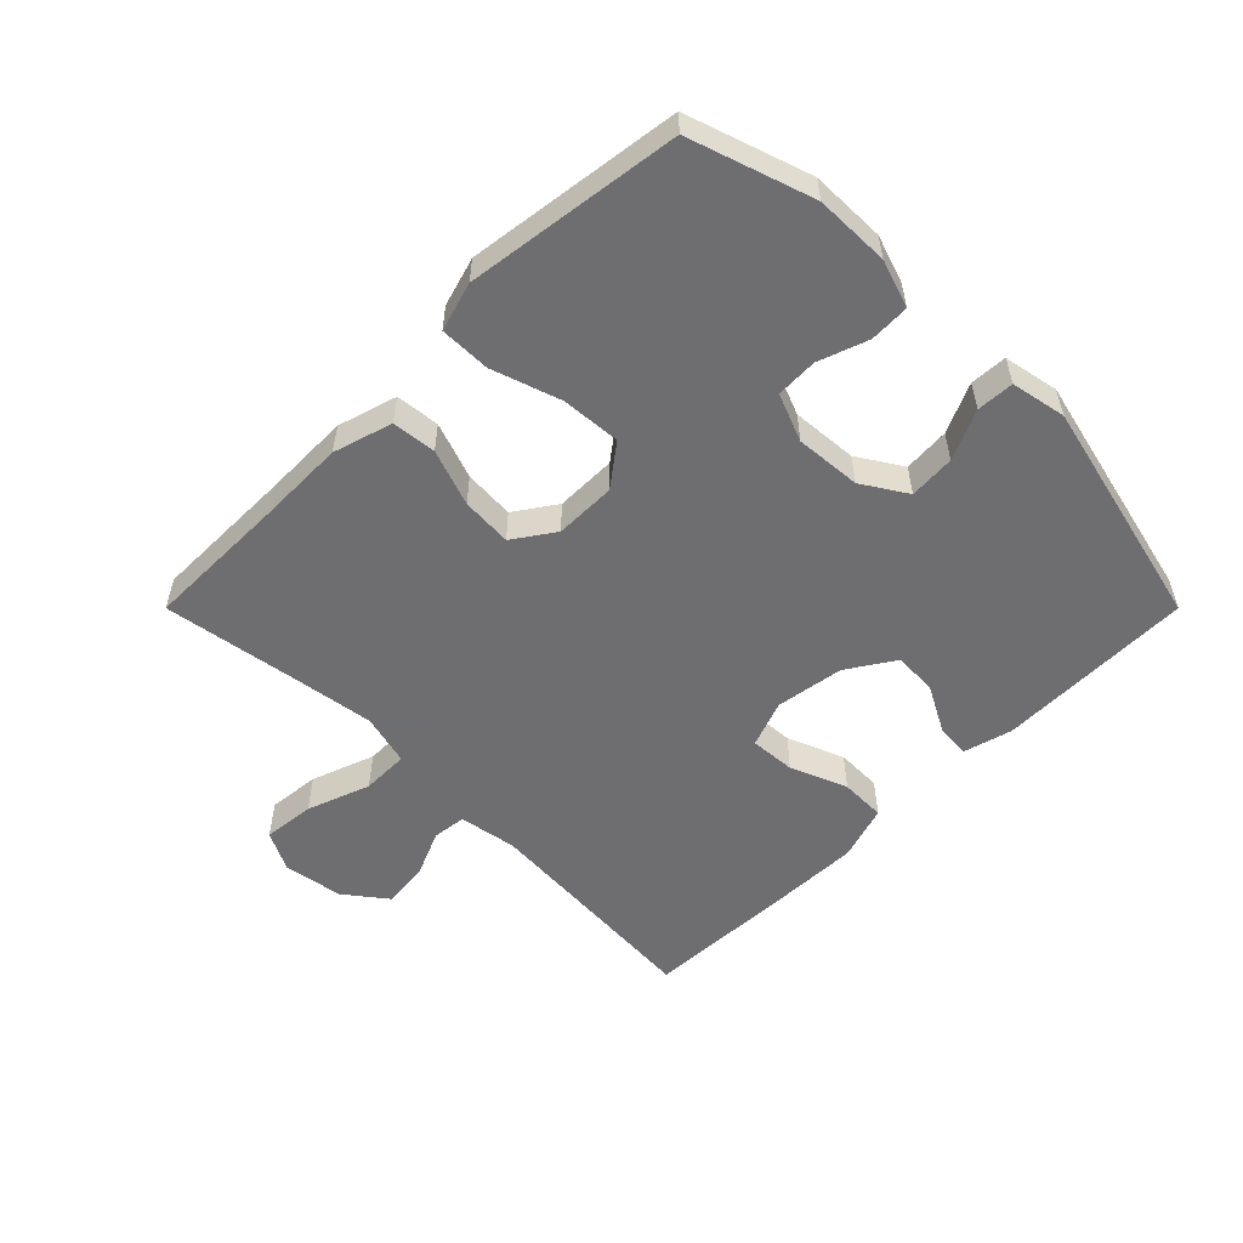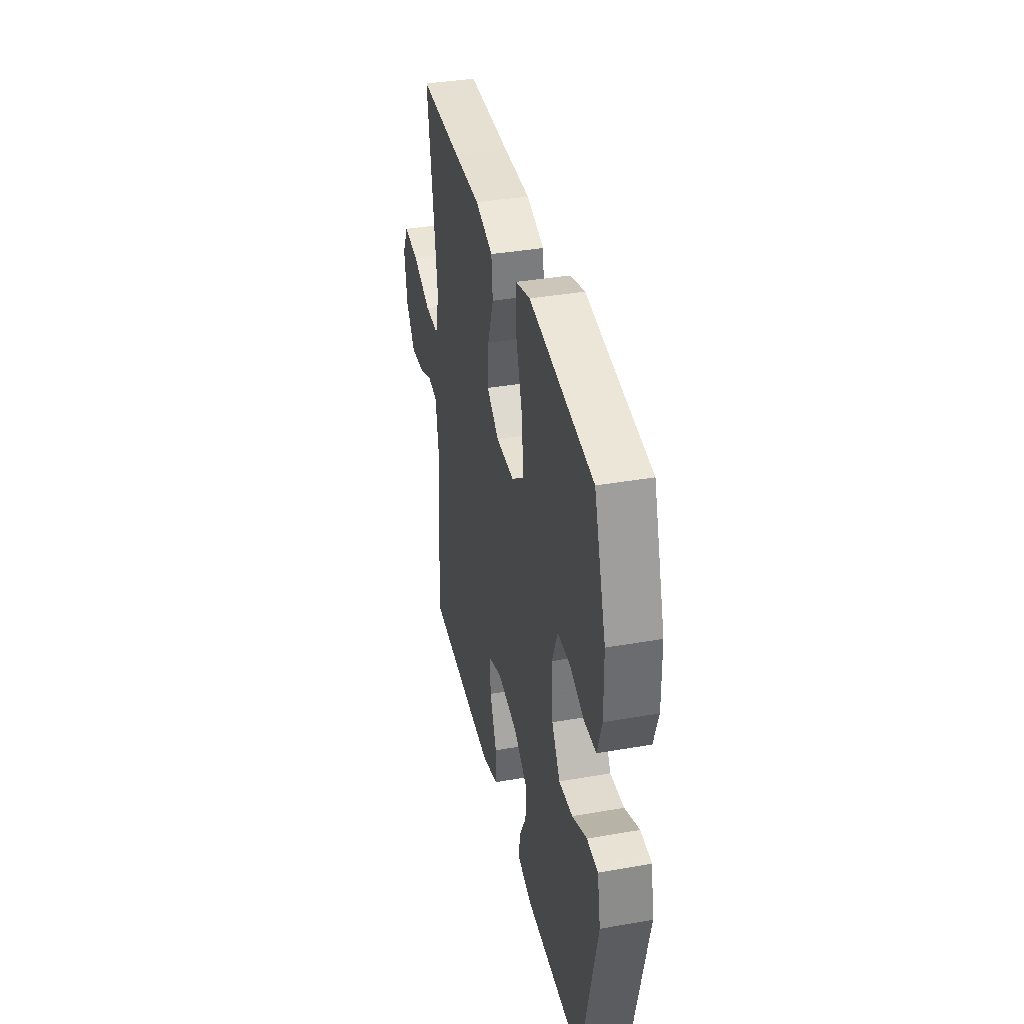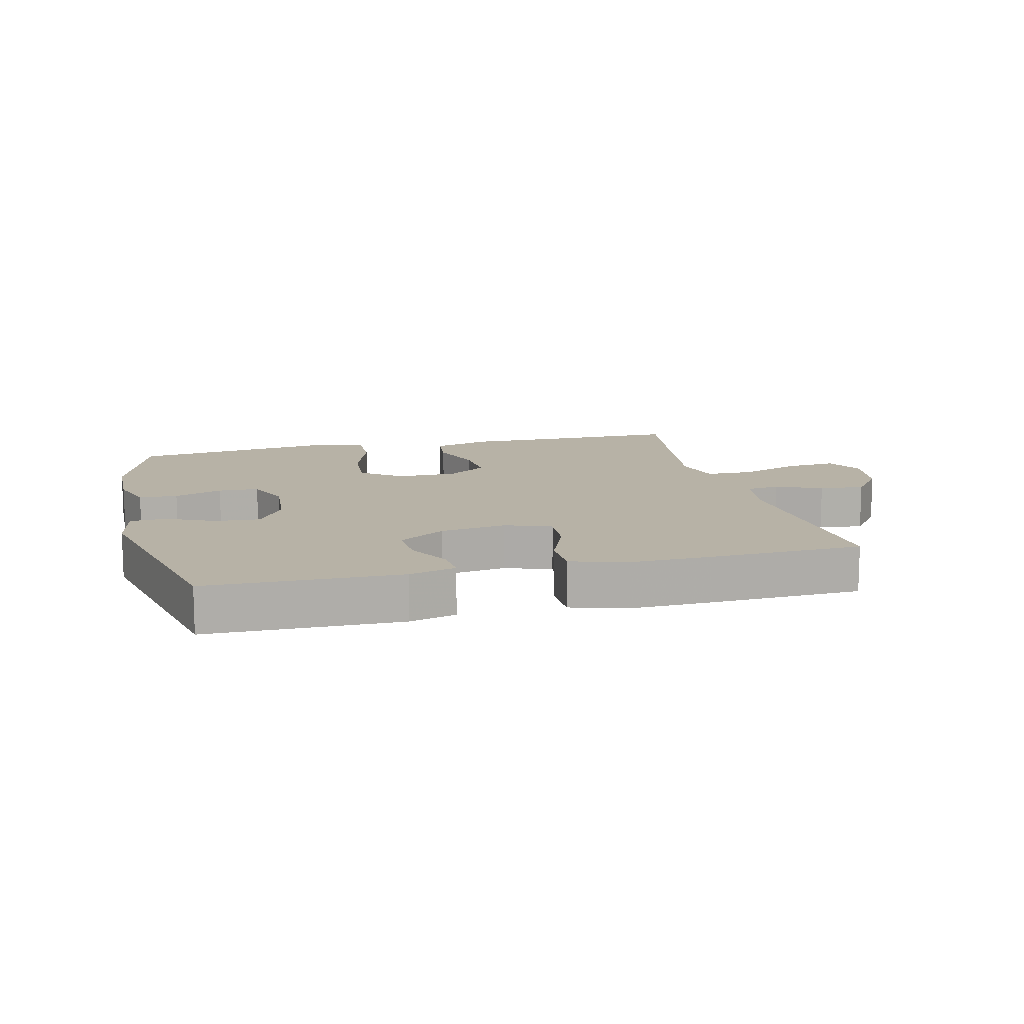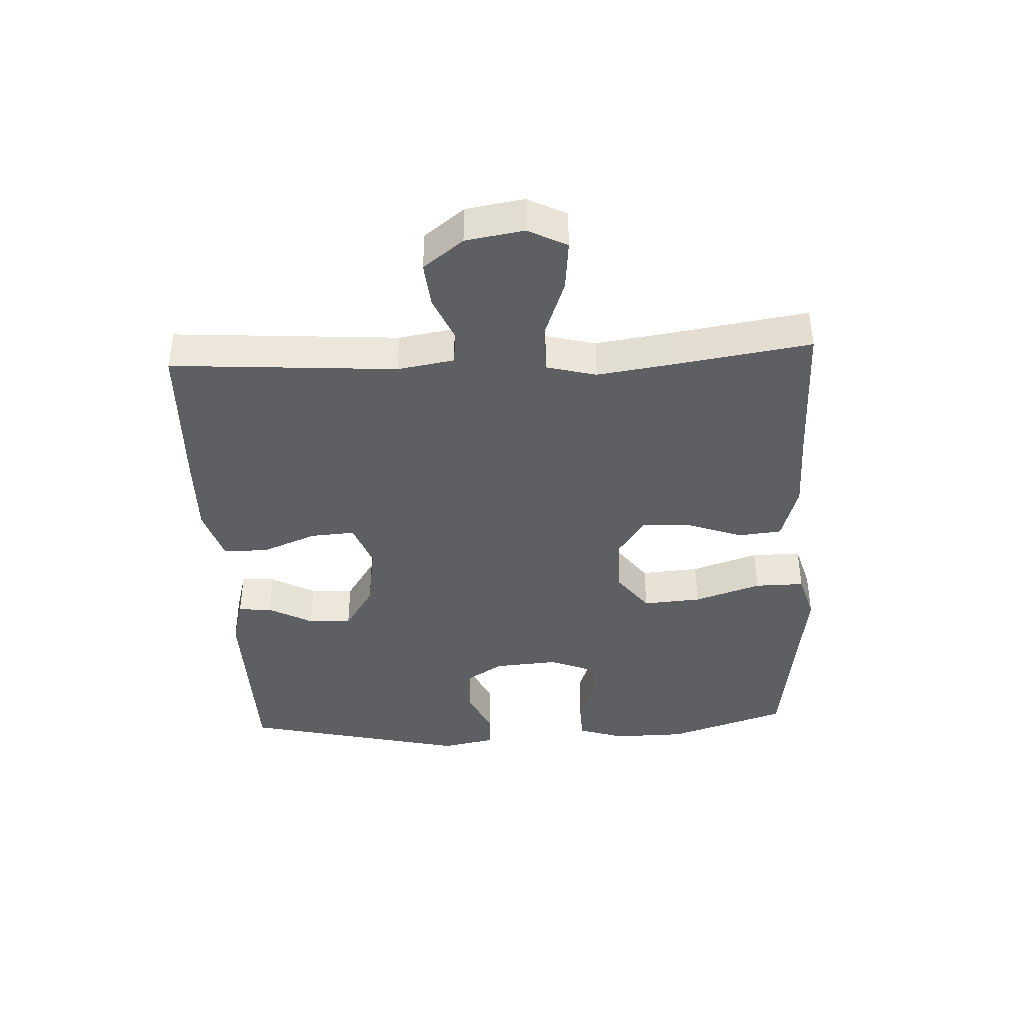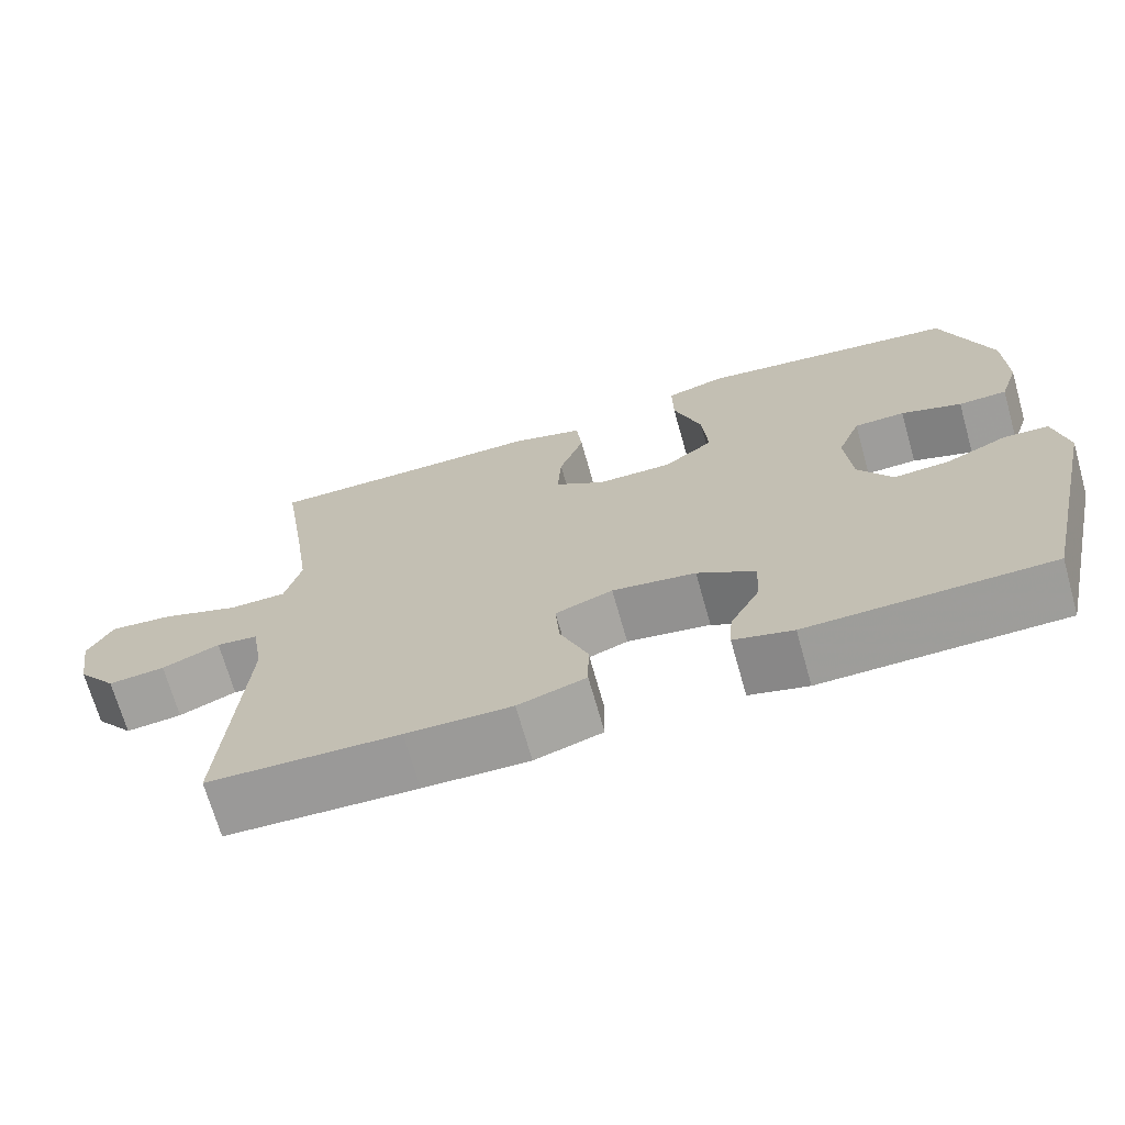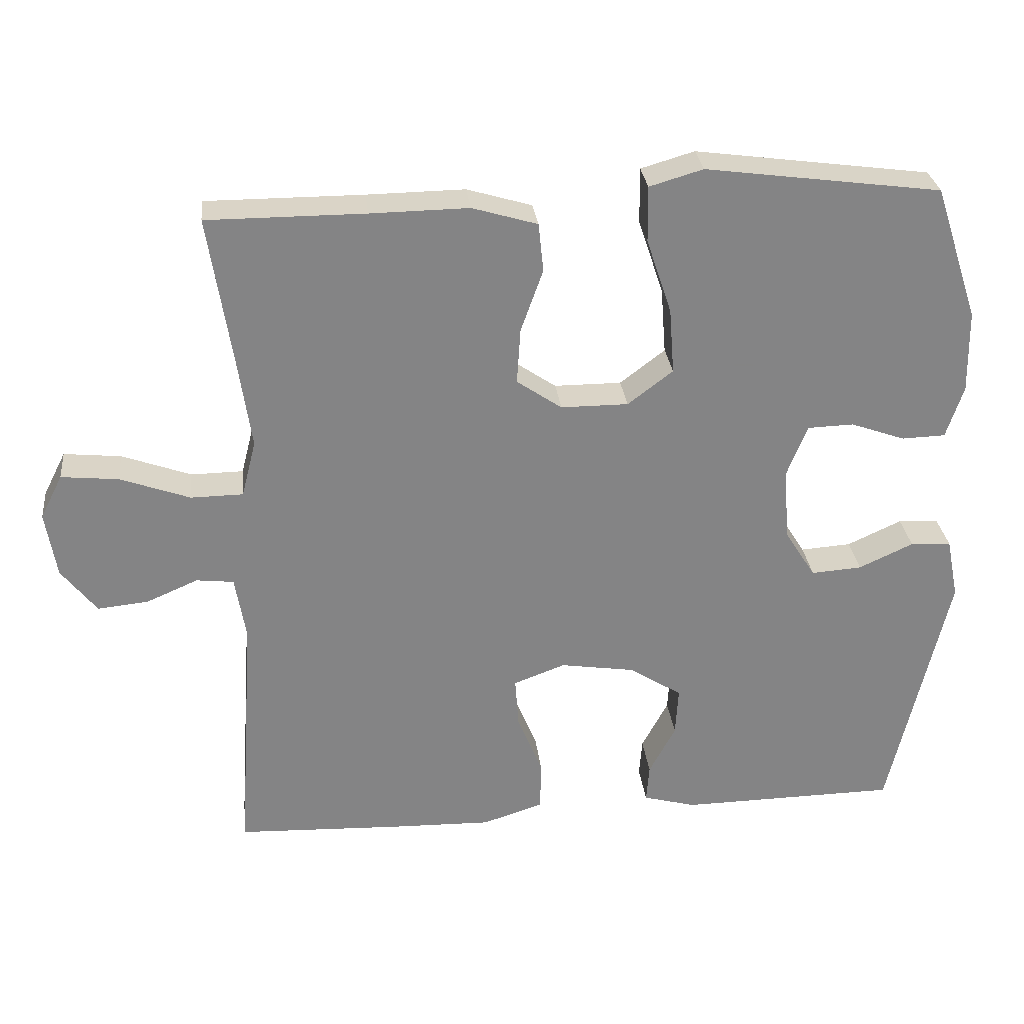
<metadata>
{"format":"obj","ext":"obj","renderer":"f3d","projection":"perspective","resolution":1024,"background":"white","views":[{"elev":-54.4,"azim":45.0,"up":"+Y"},{"elev":37.7,"azim":77.4,"up":"+Z"},{"elev":12.4,"azim":166.2,"up":"+Y"},{"elev":-40.5,"azim":-87.3,"up":"+Y"},{"elev":-70.0,"azim":15.8,"up":"+Z"},{"elev":28.9,"azim":-6.3,"up":"+Z"}]}
</metadata>
<code>
v -0.5 0.07 -0.5
v -0.476 0.07 -0.144
v -0.491 0.07 -0.055
v -0.543 0.07 -0.049
v -0.615 0.07 -0.08
v -0.686 0.07 -0.087
v -0.735 0.07 -0.024
v -0.75 0.07 0.068
v -0.719 0.07 0.129
v -0.639 0.07 0.121
v -0.542 0.07 0.086
v -0.469 0.07 0.087
v -0.449 0.07 0.166
v -0.467 0.07 0.29
v -0.5 0.07 0.5
v -0.28 0.07 0.5
v -0.143 0.07 0.502
v -0.052 0.07 0.475
v -0.045 0.07 0.407
v -0.076 0.07 0.32
v -0.081 0.07 0.242
v -0.018 0.07 0.199
v 0.076 0.07 0.199
v 0.139 0.07 0.247
v 0.132 0.07 0.339
v 0.097 0.07 0.444
v 0.096 0.07 0.522
v 0.171 0.07 0.544
v 0.29 0.07 0.528
v 0.5 0.07 0.5
v 0.562 0.07 0.312
v 0.564 0.07 0.197
v 0.54 0.07 0.124
v 0.479 0.07 0.122
v 0.403 0.07 0.149
v 0.339 0.07 0.147
v 0.31 0.07 0.074
v 0.318 0.07 -0.027
v 0.361 0.07 -0.095
v 0.432 0.07 -0.09
v 0.508 0.07 -0.055
v 0.565 0.07 -0.058
v 0.582 0.07 -0.143
v 0.5 0.07 -0.5
v 0.196 0.07 -0.505
v 0.122 0.07 -0.485
v 0.126 0.07 -0.432
v 0.163 0.07 -0.362
v 0.167 0.07 -0.294
v 0.094 0.07 -0.247
v -0.011 0.07 -0.231
v -0.083 0.07 -0.258
v -0.078 0.07 -0.328
v -0.043 0.07 -0.415
v -0.044 0.07 -0.485
v -0.129 0.07 -0.512
v -0.261 0.07 -0.509
v -0.5 0 -0.5
v -0.476 0 -0.144
v -0.491 0 -0.055
v -0.543 0 -0.049
v -0.615 0 -0.08
v -0.686 0 -0.087
v -0.735 0 -0.024
v -0.75 0 0.068
v -0.719 0 0.129
v -0.639 0 0.121
v -0.542 0 0.086
v -0.469 0 0.087
v -0.449 0 0.166
v -0.467 0 0.29
v -0.5 0 0.5
v -0.28 0 0.5
v -0.143 0 0.502
v -0.052 0 0.475
v -0.045 0 0.407
v -0.076 0 0.32
v -0.081 0 0.242
v -0.018 0 0.199
v 0.076 0 0.199
v 0.139 0 0.247
v 0.132 0 0.339
v 0.097 0 0.444
v 0.096 0 0.522
v 0.171 0 0.544
v 0.29 0 0.528
v 0.5 0 0.5
v 0.562 0 0.312
v 0.564 0 0.197
v 0.54 0 0.124
v 0.479 0 0.122
v 0.403 0 0.149
v 0.339 0 0.147
v 0.31 0 0.074
v 0.318 0 -0.027
v 0.361 0 -0.095
v 0.432 0 -0.09
v 0.508 0 -0.055
v 0.565 0 -0.058
v 0.582 0 -0.143
v 0.5 0 -0.5
v 0.196 0 -0.505
v 0.122 0 -0.485
v 0.126 0 -0.432
v 0.163 0 -0.362
v 0.167 0 -0.294
v 0.094 0 -0.247
v -0.011 0 -0.231
v -0.083 0 -0.258
v -0.078 0 -0.328
v -0.043 0 -0.415
v -0.044 0 -0.485
v -0.129 0 -0.512
v -0.261 0 -0.509
f 57 1 2
f 56 57 2
f 55 56 2
f 54 55 2
f 53 54 2
f 52 53 2 3
f 51 52 3
f 50 51 3
f 46 47 48
f 45 46 48
f 44 45 48
f 43 44 48
f 42 43 48
f 41 42 48
f 40 41 48
f 39 40 48 49
f 38 39 49 50
f 33 34 35
f 32 33 35
f 31 32 35
f 30 31 35
f 29 30 35
f 29 35 36
f 28 29 36
f 27 28 36
f 26 27 36
f 25 26 36
f 24 25 36 37
f 18 19 20
f 17 18 20
f 16 17 20
f 16 20 21
f 15 16 21
f 14 15 21
f 13 14 21 22
f 9 10 11
f 8 9 11
f 7 8 11
f 6 7 11
f 5 6 11
f 4 5 11
f 3 4 11 12
f 13 22 23
f 12 13 23
f 3 12 23
f 50 3 23
f 37 38 50
f 24 37 50
f 23 24 50
f 59 58 114
f 59 114 113
f 59 113 112
f 59 112 111
f 59 111 110
f 60 59 110 109
f 60 109 108
f 60 108 107
f 105 104 103
f 105 103 102
f 105 102 101
f 105 101 100
f 105 100 99
f 105 99 98
f 105 98 97
f 106 105 97 96
f 107 106 96 95
f 92 91 90
f 92 90 89
f 92 89 88
f 92 88 87
f 92 87 86
f 93 92 86
f 93 86 85
f 93 85 84
f 93 84 83
f 93 83 82
f 94 93 82 81
f 77 76 75
f 77 75 74
f 77 74 73
f 78 77 73
f 78 73 72
f 78 72 71
f 79 78 71 70
f 68 67 66
f 68 66 65
f 68 65 64
f 68 64 63
f 68 63 62
f 68 62 61
f 69 68 61 60
f 80 79 70
f 80 70 69
f 80 69 60
f 80 60 107
f 107 95 94
f 107 94 81
f 107 81 80
f 1 58 59 2
f 2 59 60 3
f 3 60 61 4
f 4 61 62 5
f 5 62 63 6
f 6 63 64 7
f 7 64 65 8
f 8 65 66 9
f 9 66 67 10
f 10 67 68 11
f 11 68 69 12
f 12 69 70 13
f 13 70 71 14
f 14 71 72 15
f 15 72 73 16
f 16 73 74 17
f 17 74 75 18
f 18 75 76 19
f 19 76 77 20
f 20 77 78 21
f 21 78 79 22
f 22 79 80 23
f 23 80 81 24
f 24 81 82 25
f 25 82 83 26
f 26 83 84 27
f 27 84 85 28
f 28 85 86 29
f 29 86 87 30
f 30 87 88 31
f 31 88 89 32
f 32 89 90 33
f 33 90 91 34
f 34 91 92 35
f 35 92 93 36
f 36 93 94 37
f 37 94 95 38
f 38 95 96 39
f 39 96 97 40
f 40 97 98 41
f 41 98 99 42
f 42 99 100 43
f 43 100 101 44
f 44 101 102 45
f 45 102 103 46
f 46 103 104 47
f 47 104 105 48
f 48 105 106 49
f 49 106 107 50
f 50 107 108 51
f 51 108 109 52
f 52 109 110 53
f 53 110 111 54
f 54 111 112 55
f 55 112 113 56
f 56 113 114 57
f 57 114 58 1

</code>
